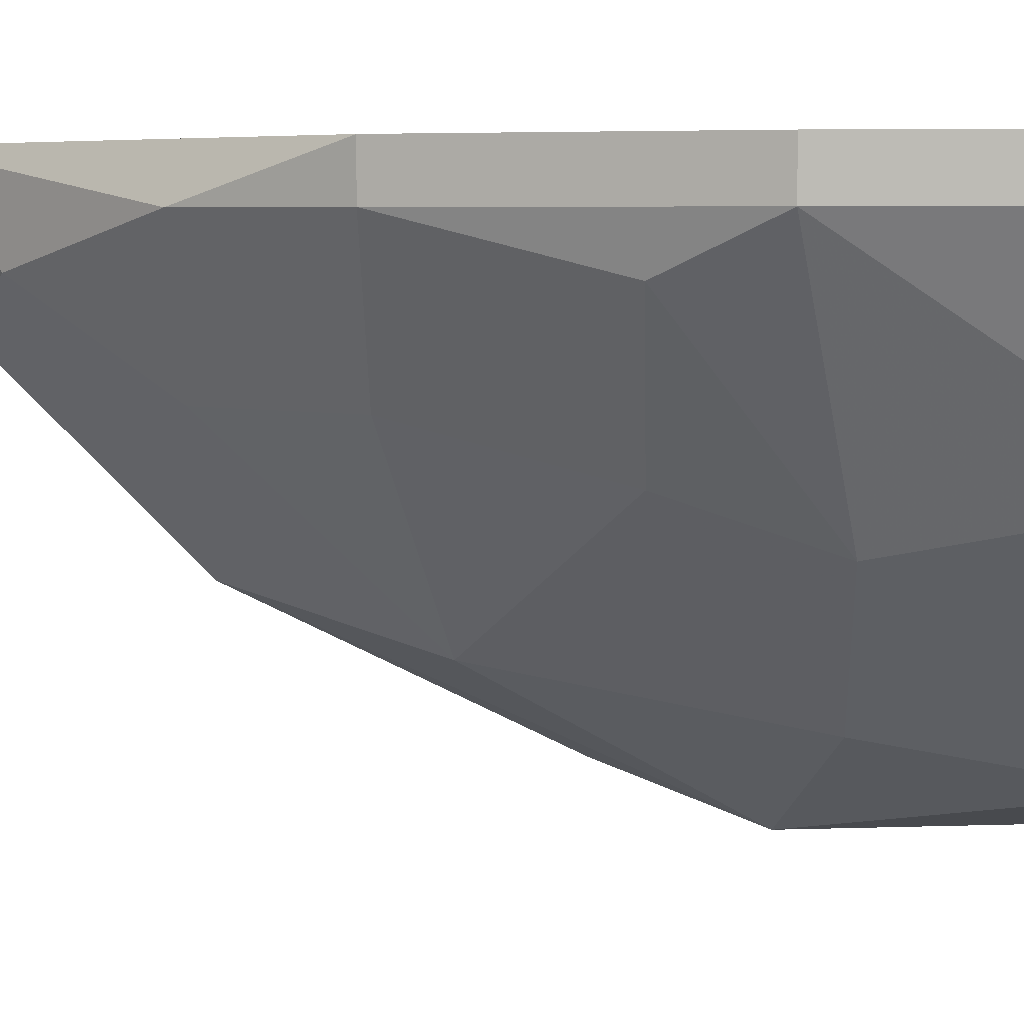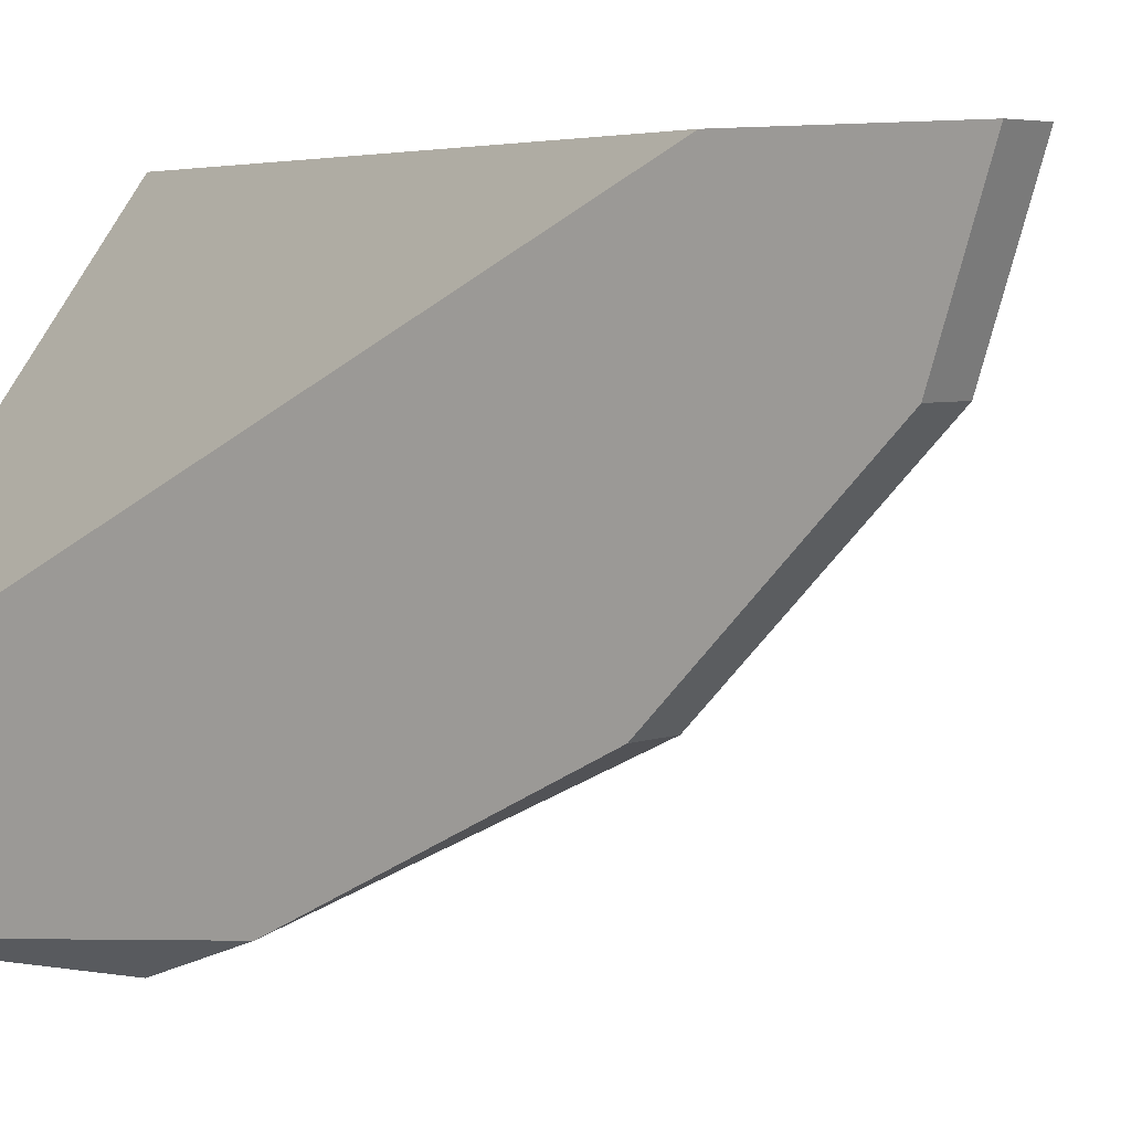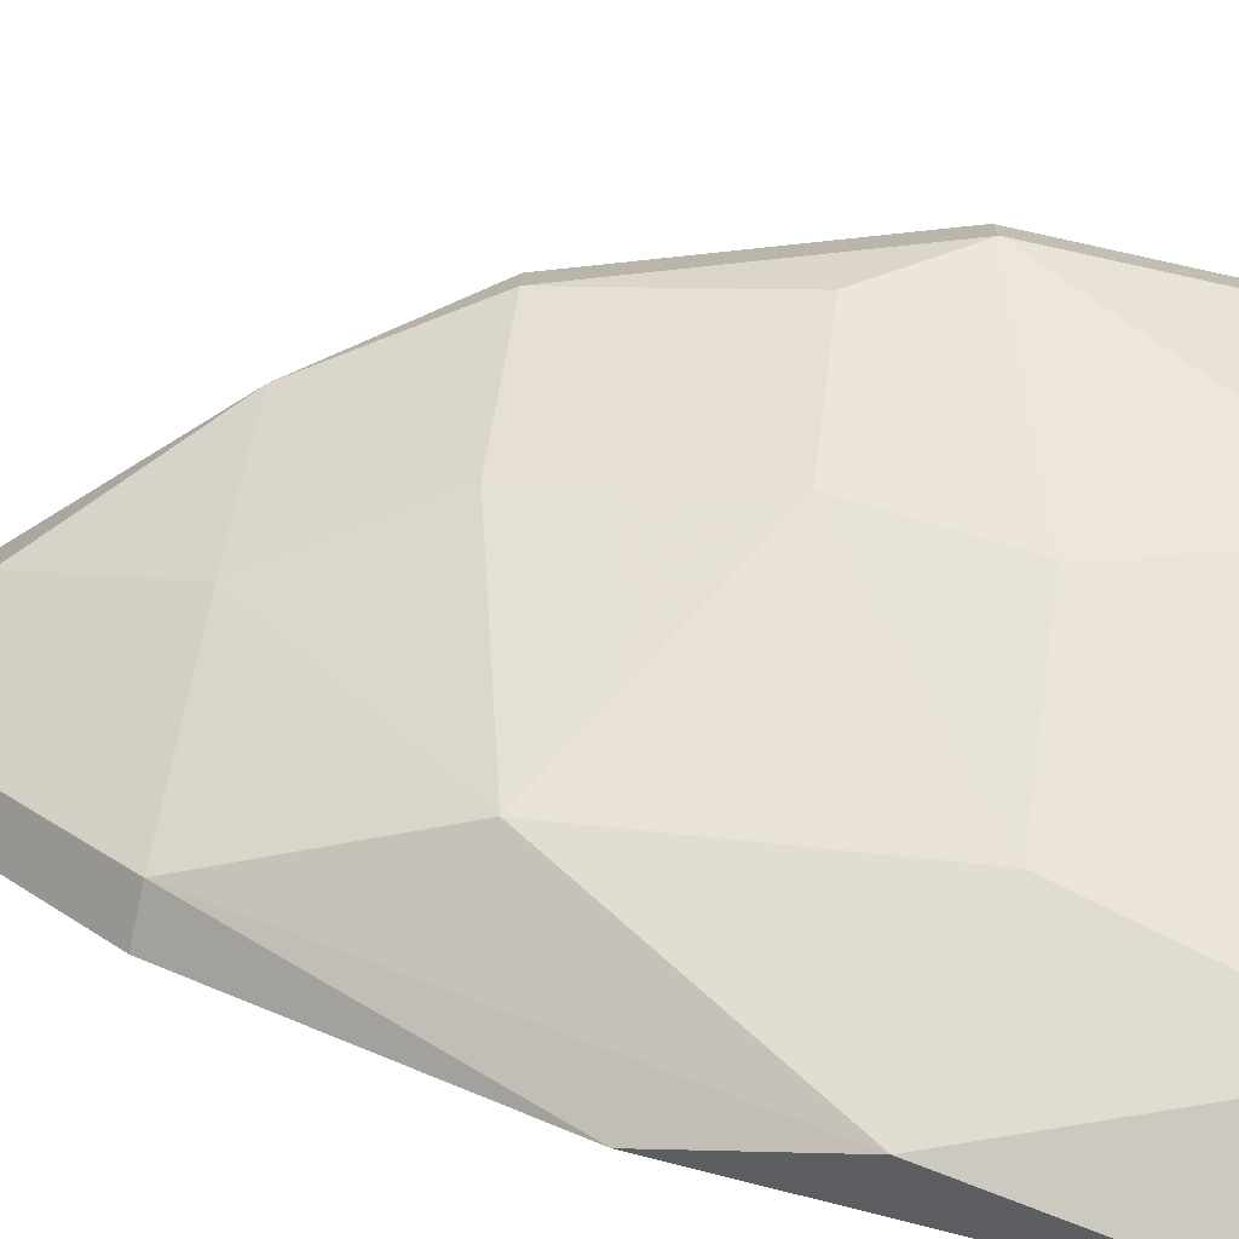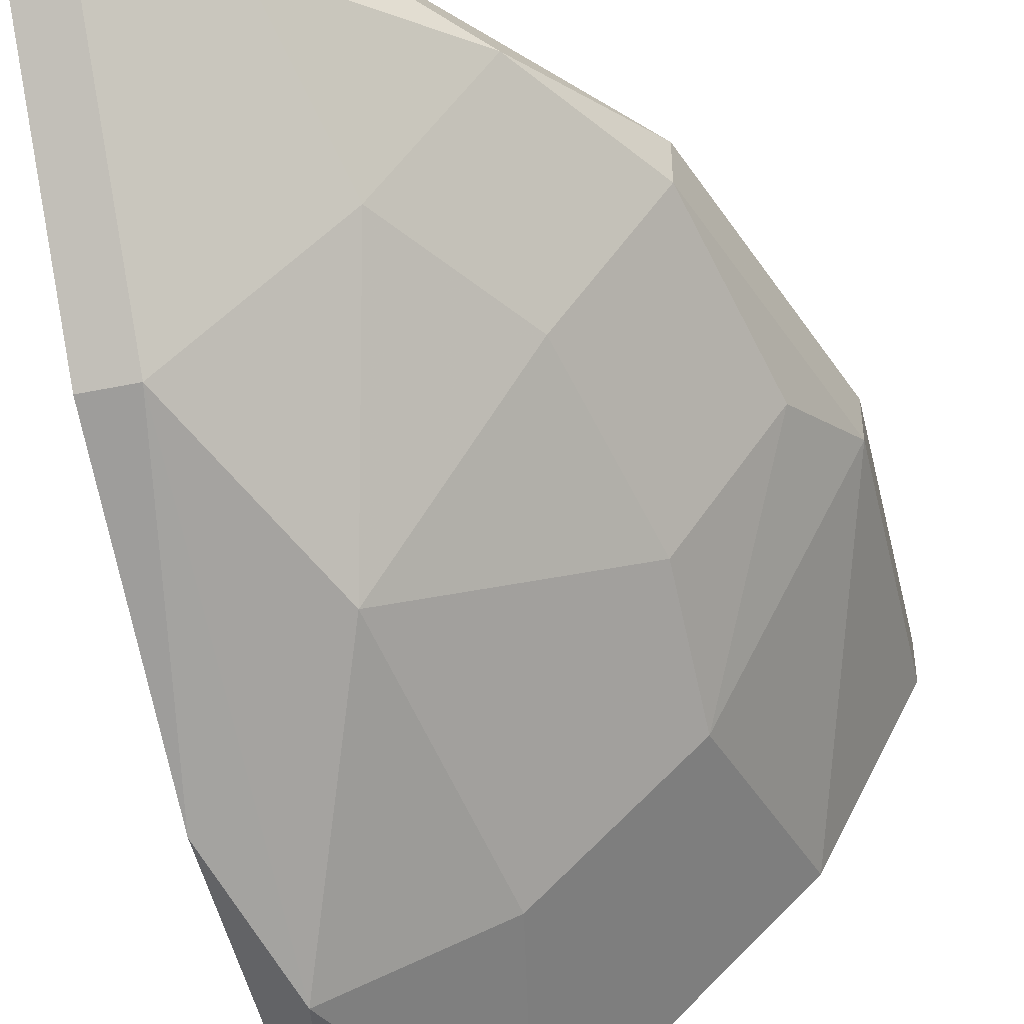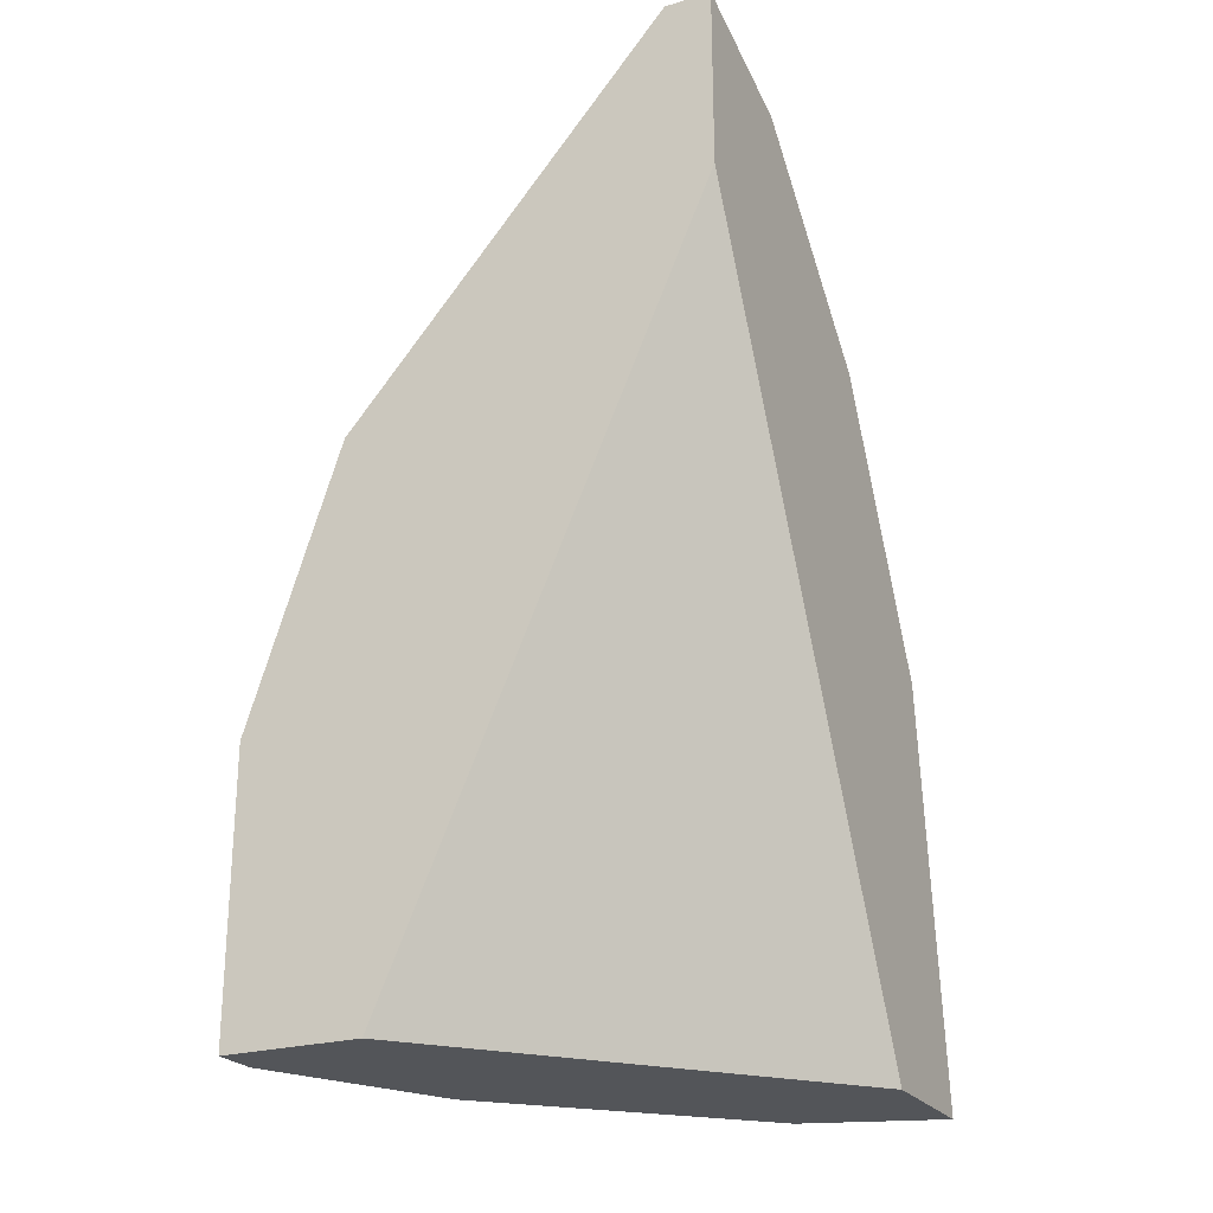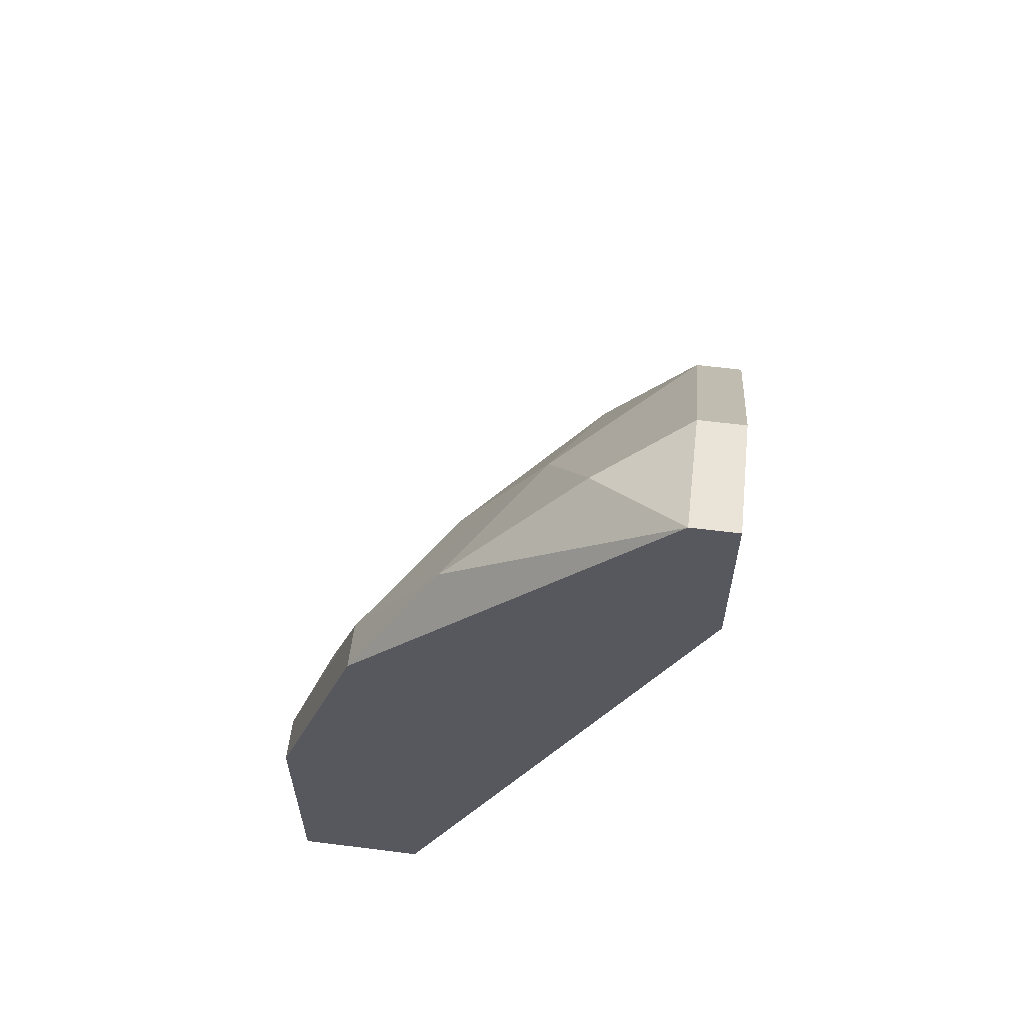
<metadata>
{"format":"obj","ext":"obj","renderer":"f3d","projection":"perspective","resolution":1024,"background":"white","views":[{"elev":5.2,"azim":92.9,"up":"+Y"},{"elev":4.5,"azim":-50.8,"up":"+Y"},{"elev":-75.3,"azim":77.6,"up":"+Y"},{"elev":-45.7,"azim":13.3,"up":"+Y"},{"elev":-24.1,"azim":-153.7,"up":"+Z"},{"elev":60.6,"azim":-172.7,"up":"+Z"}]}
</metadata>
<code>
v 0.02874 -0.0267 0.0382
v 0.02874 -0.03459 0.0303
v 0.02874 -0.04248 0.01255
v 0.02874 -0.02078 0.04017
v 0.04057 -0.03262 0.01058
v 0.04057 -0.03065 0.0165
v 0.04057 -0.02078 0.000712
v 0.02676 -0.0267 0.0382
v 0.02676 -0.03459 0.0303
v 0.02676 -0.03656 0.000712
v 0.02676 -0.04248 0.000712
v 0.02676 -0.04051 0.01847
v 0.02676 -0.02078 0.04017
v 0.02676 -0.02078 0.03227
v 0.04254 -0.03065 0.000712
v 0.04254 -0.02078 0.02438
v 0.04254 -0.02276 0.02438
v 0.03268 -0.03656 0.02241
v 0.03268 -0.04051 0.000712
v 0.03268 -0.02473 0.03622
v 0.04452 -0.02473 0.0165
v 0.03466 -0.03854 0.01058
v 0.03466 -0.02867 0.0303
v 0.04649 -0.02078 0.000712
v 0.04649 -0.02078 0.01255
v 0.04649 -0.02276 0.000712
v 0.04649 -0.02276 0.01255
v 0.0386 -0.02867 0.02438
v 0.0386 -0.02276 0.0303
f 27 15 26
f 11 10 24
f 10 11 14
f 14 11 8
f 24 10 7
f 14 24 7
f 10 14 7
f 24 14 25
f 11 24 15
f 25 14 4
f 8 11 9
f 3 11 19
f 11 15 19
f 29 4 20
f 3 18 2
f 8 9 2
f 4 29 16
f 25 4 16
f 24 25 27
f 5 15 27
f 21 5 27
f 25 16 27
f 18 3 22
f 15 5 22
f 3 19 22
f 19 15 22
f 11 3 12
f 9 11 12
f 3 2 12
f 2 9 12
f 28 21 17
f 16 29 17
f 21 27 17
f 27 16 17
f 5 21 6
f 28 18 6
f 21 28 6
f 18 22 6
f 22 5 6
f 29 20 23
f 18 28 23
f 2 18 23
f 17 29 23
f 28 17 23
f 4 8 1
f 20 4 1
f 8 2 1
f 23 20 1
f 2 23 1
f 14 8 13
f 8 4 13
f 4 14 13
f 15 24 26
f 24 27 26

</code>
